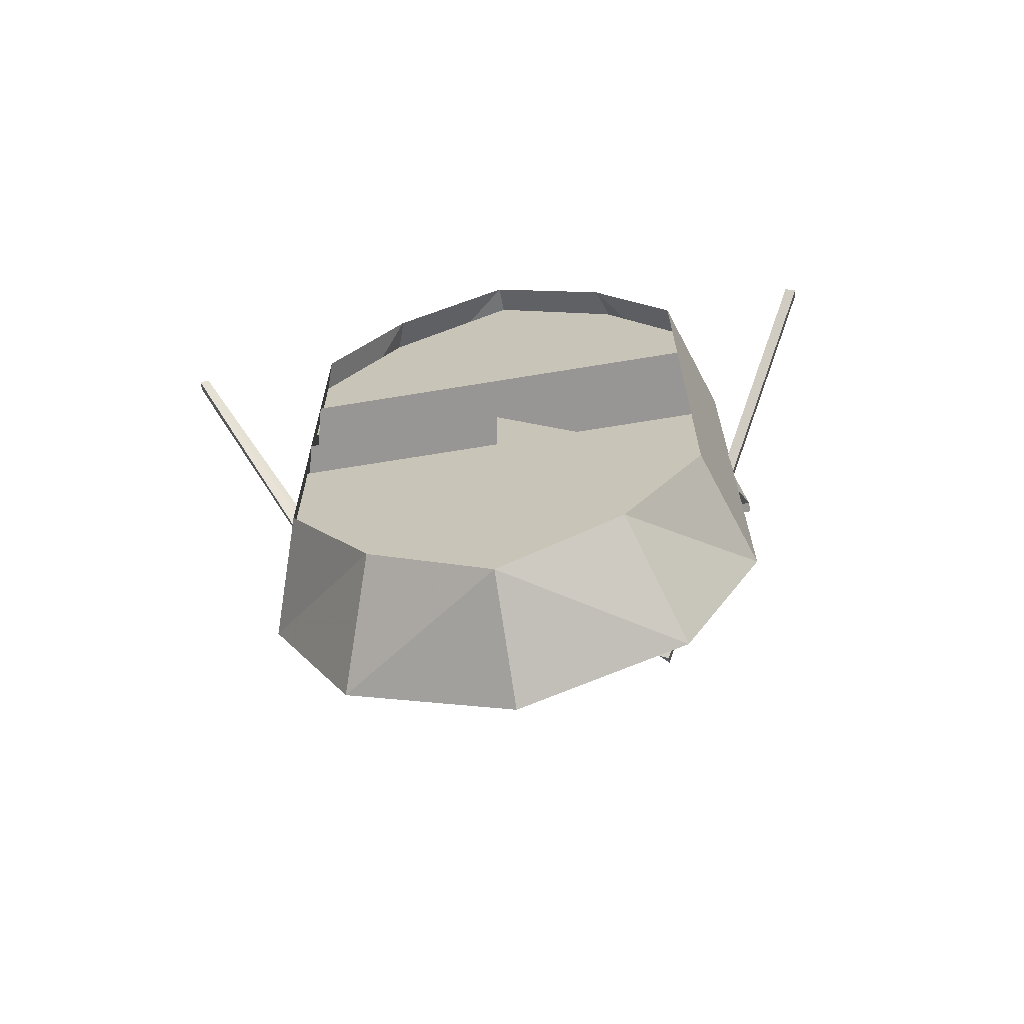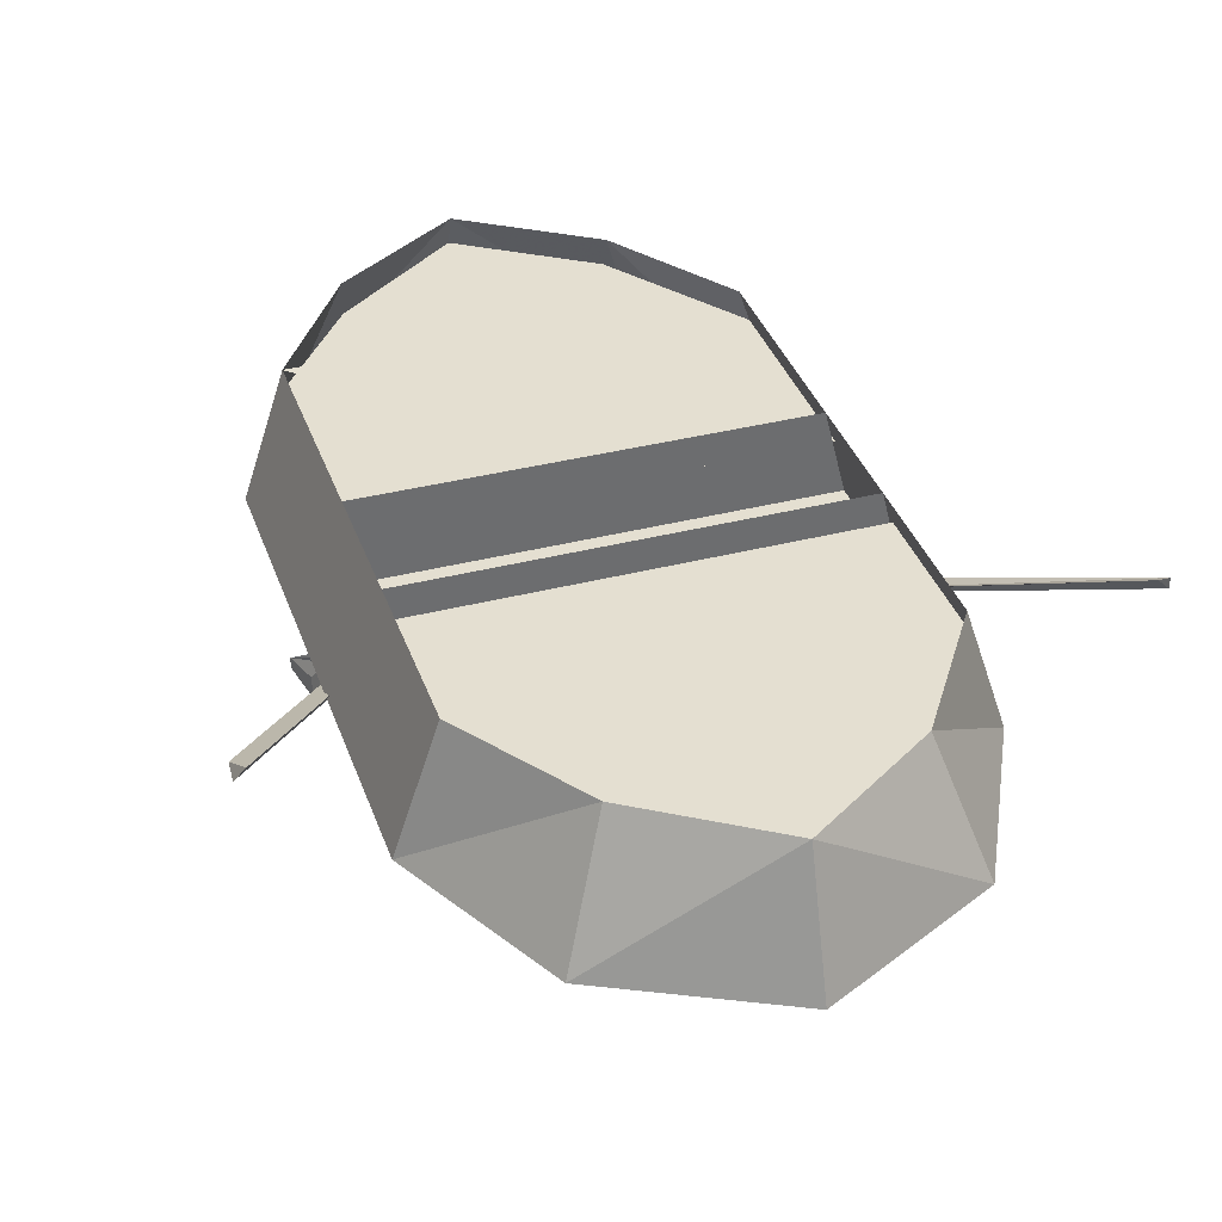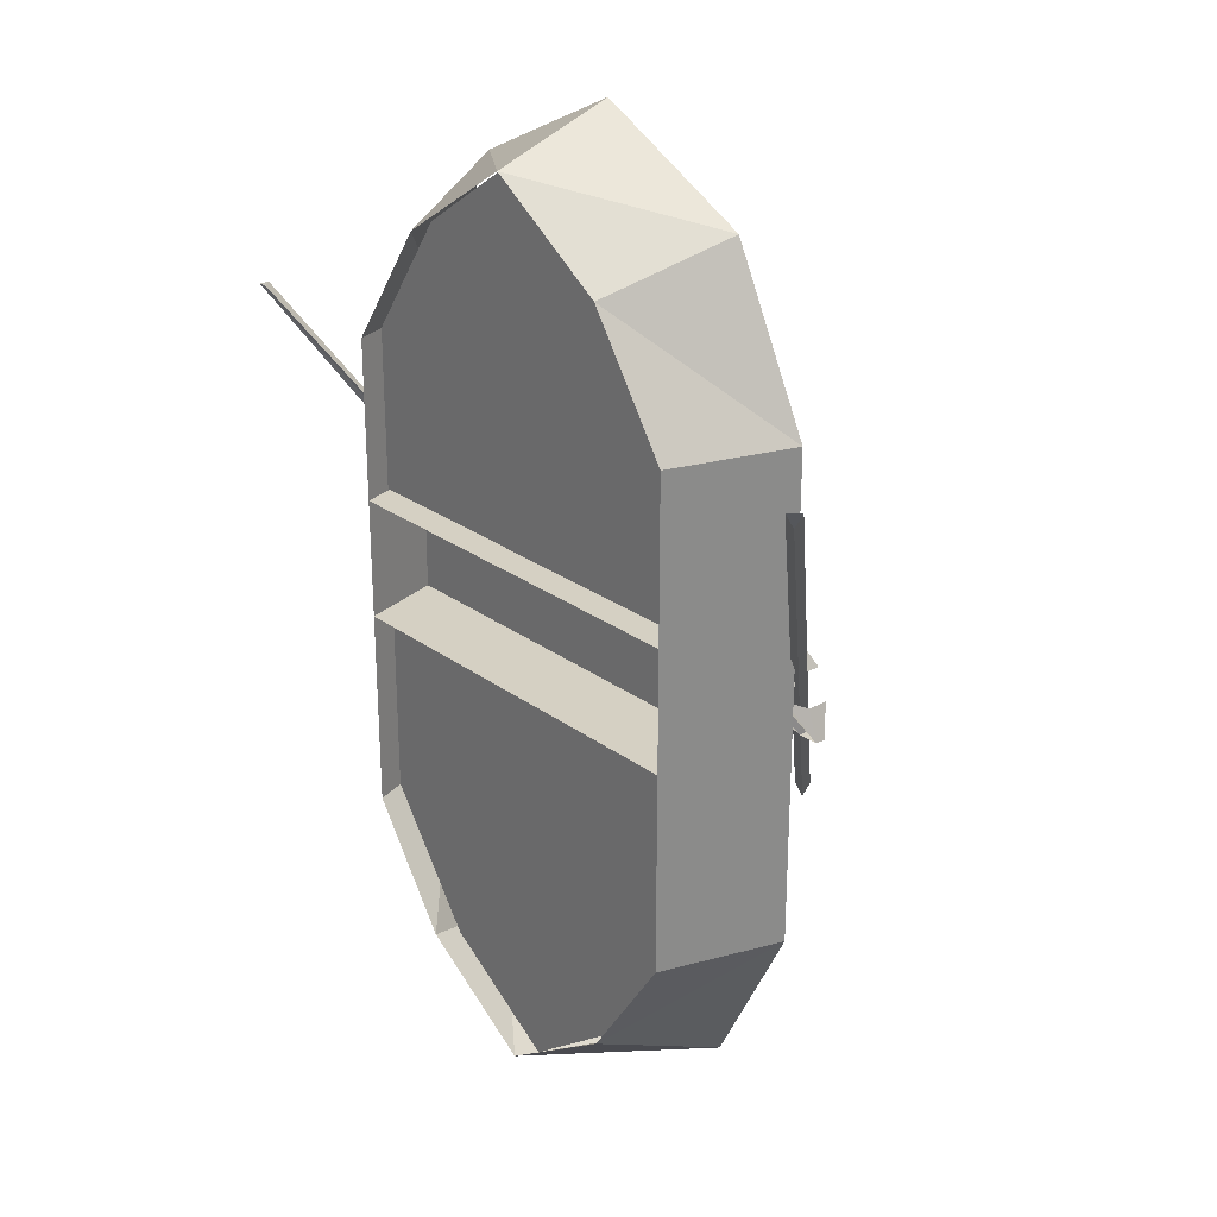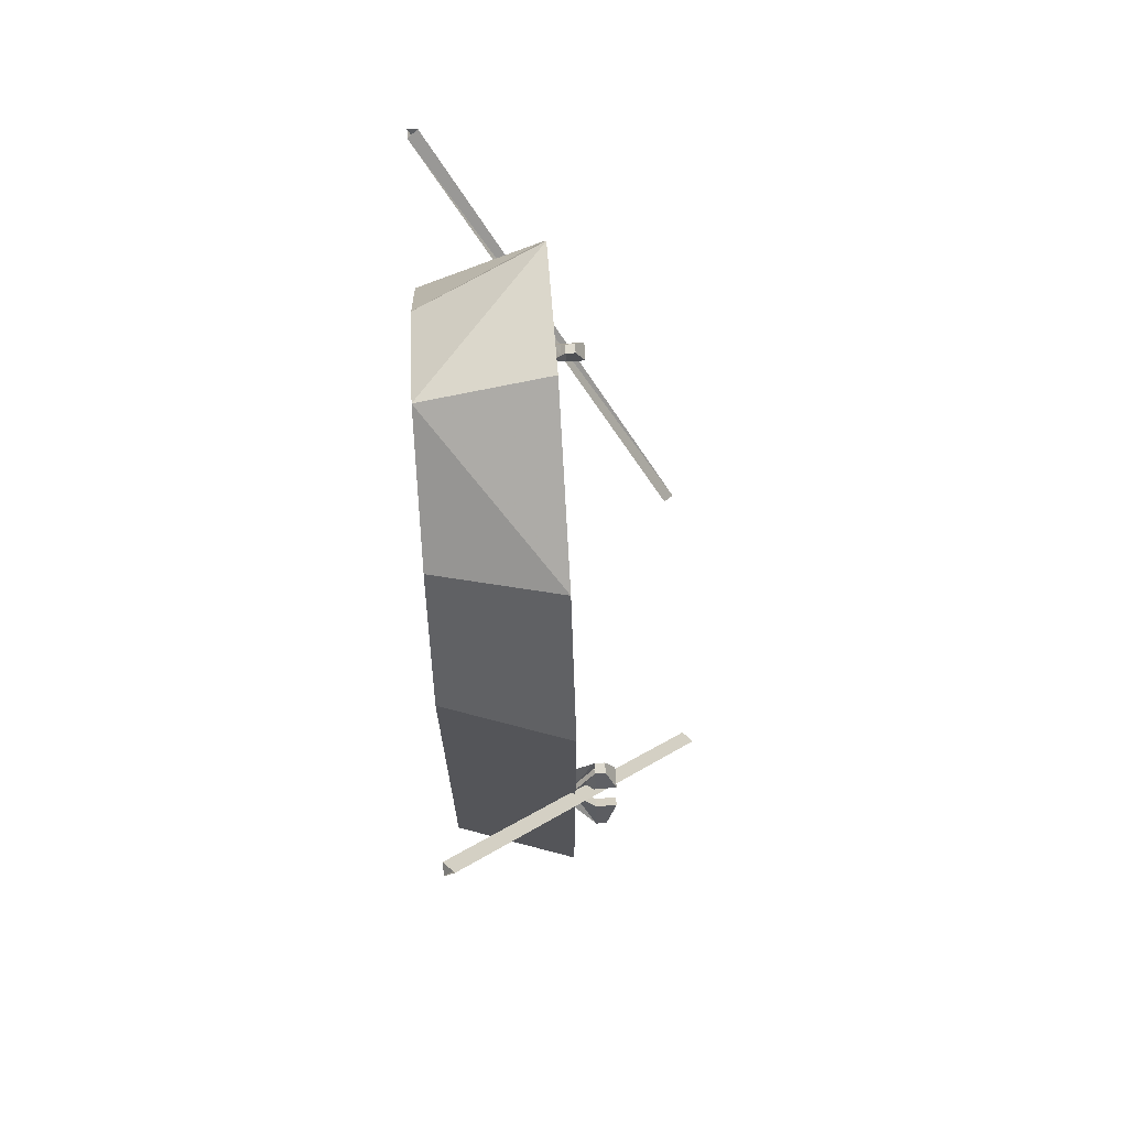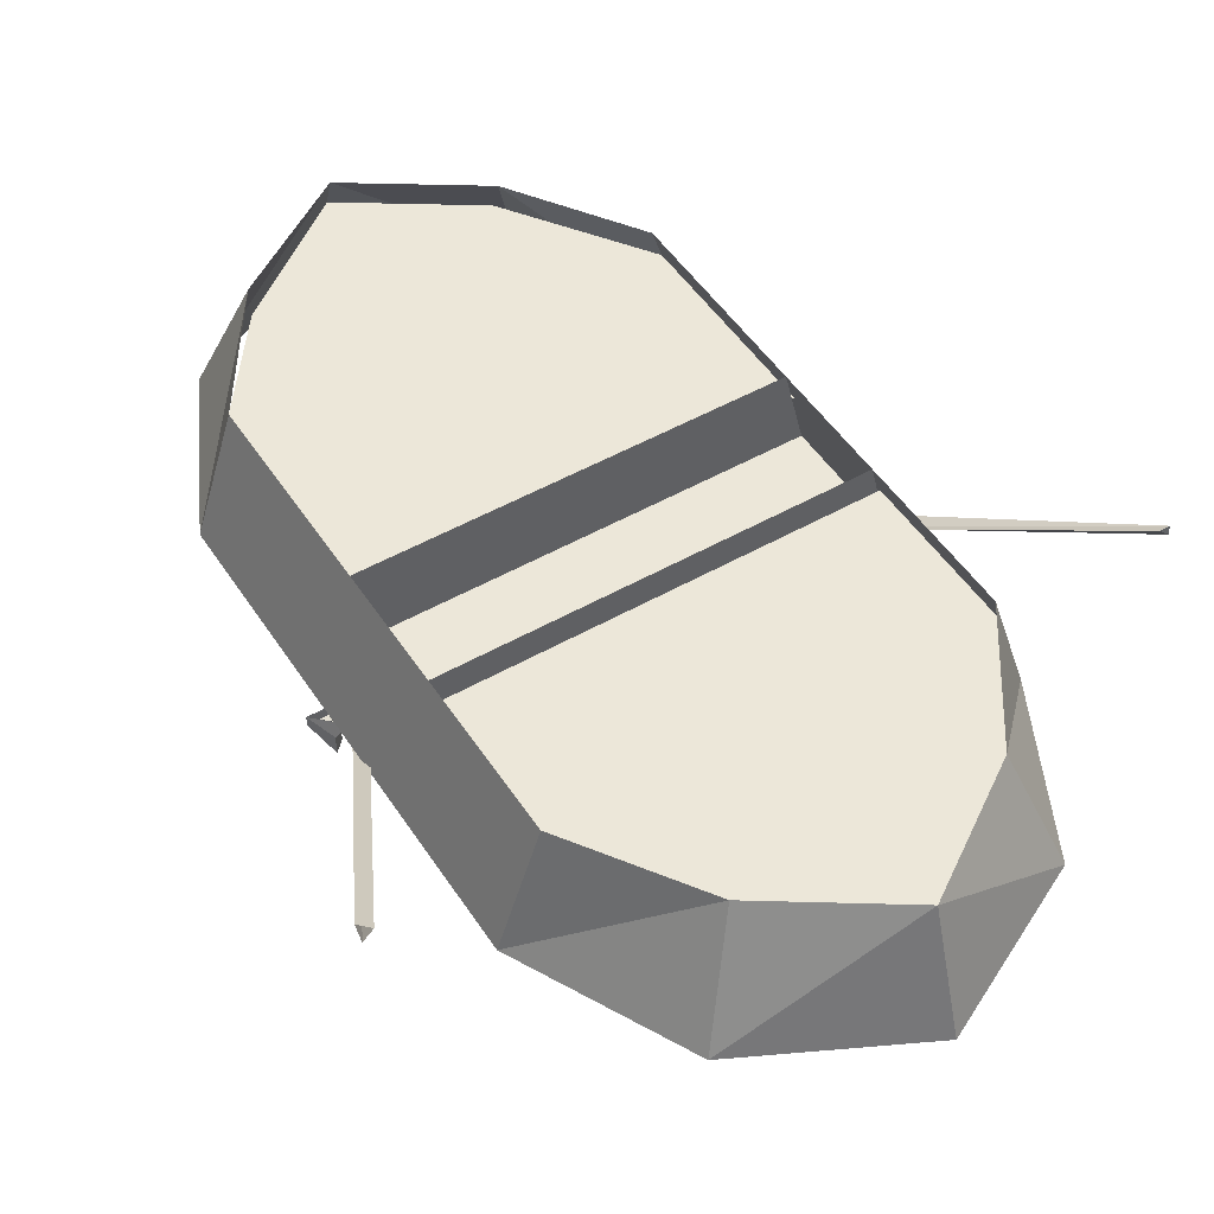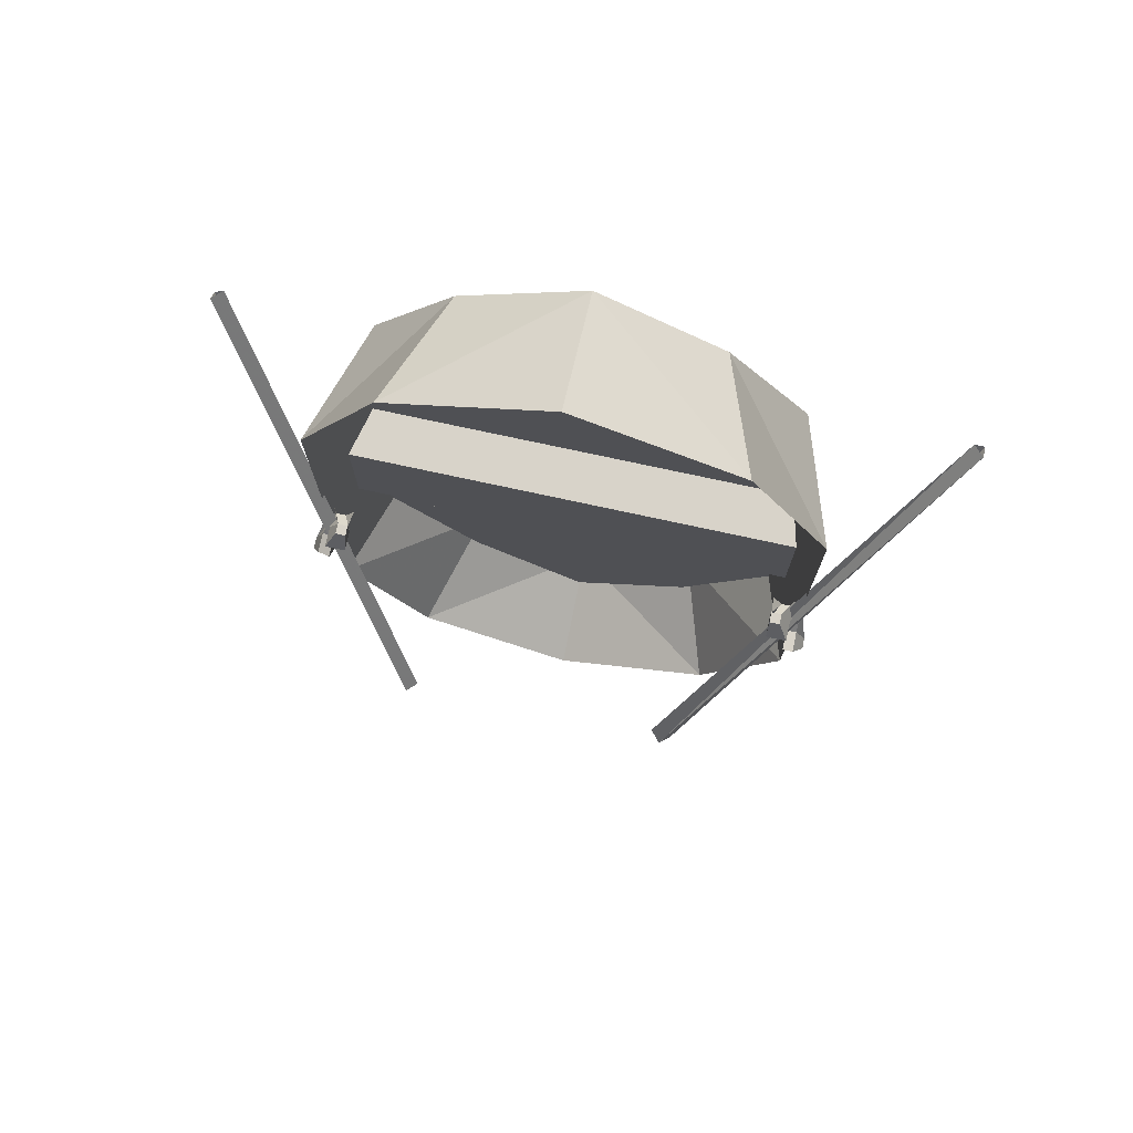
<metadata>
{"format":"obj","ext":"obj","renderer":"f3d","projection":"perspective","resolution":1024,"background":"white","views":[{"elev":-67.9,"azim":-170.6,"up":"+Z"},{"elev":36.8,"azim":-18.3,"up":"+Y"},{"elev":26.4,"azim":-131.3,"up":"+Z"},{"elev":71.0,"azim":-93.7,"up":"+Z"},{"elev":49.8,"azim":-32.0,"up":"+Y"},{"elev":75.9,"azim":12.2,"up":"+Z"}]}
</metadata>
<code>
v -88 -36 -16
v -80 -4 -16
v 80 -4 -16
v 88 -36 -16
v -88 -36 32
v -80 -4 32
v 80 -4 32
v 88 -36 32
v 96 -52 4
v 96 -60 -4
v 100 -60 -12
v 96 -52 -4
v 96 -68 -4
v 100 -64 -12
v 92 -60 -4
v 88 -52 0
v 92 -68 -4
v 96 -64 -12
v 96 -60 -12
v 92 -52 -4
v 88 -52 4
v 84 -60 12
v 84 -60 20
v 84 -52 12
v 84 -68 12
v 84 -64 20
v 92 -60 12
v 92 -68 12
v 88 -64 20
v 88 -60 20
v 92 -52 12
v -88 -52 -4
v -92 -60 -8
v -92 -60 -16
v -92 -52 -8
v -92 -68 -8
v -92 -64 -16
v -96 -60 -4
v -92 -52 0
v -96 -68 -4
v -100 -64 -16
v -100 -60 -16
v -96 -52 -4
v -92 -60 8
v -88 -60 16
v -92 -52 8
v -92 -68 8
v -88 -64 16
v -84 -60 8
v -88 -52 0
v -84 -68 8
v -84 -64 16
v -84 -60 16
v -84 -52 8
v 48 -100 -60
v 56 -100 -68
v 144 -4 100
v 140 -4 100
v 52 -104 -64
v 144 -8 100
v -56 -100 -72
v -52 -100 -68
v -136 -4 100
v -140 -4 96
v -56 -104 -68
v -140 -8 100
v -96 -52 -96
v -64 -52 -160
v -48 -4 -144
v -80 -4 -96
v -80 -4 0
v -96 -52 0
v 48 -4 -144
v 80 -4 -96
v 96 -52 -96
v 64 -52 -160
v 0 -52 -192
v 0 -4 -176
v 80 -4 0
v 80 -4 96
v 96 -52 96
v 96 -52 0
v -80 -4 96
v -96 -52 96
v 64 -52 160
v 48 -4 144
v -48 -4 144
v -64 -52 160
v 0 -52 192
v 0 -4 176
v 0 -4 -16
v 0 -4 -96
v -84 -16 -96
v 84 -16 -96
v 48 -16 -148
v 0 -16 -180
v -48 -16 -144
v 0 -16 -16
v -84 -16 -16
v 0 -16 -96
v 84 -16 -16
v 0 -16 32
v 84 -16 96
v 84 -16 32
v 0 -16 96
v -84 -16 32
v -84 -16 96
v -52 -16 144
v 0 -16 180
v 52 -16 144
f 1 2 3 4
f 5 6 7 8
f 9 10 11 12
f 10 13 14 11
f 15 10 9 16
f 15 10 13 17
f 17 13 14 18
f 14 18 19 11
f 16 15 19 20
f 15 17 18 19
f 21 22 23 24
f 22 25 26 23
f 27 22 21 9
f 27 22 25 28
f 28 25 26 29
f 26 29 30 23
f 9 27 30 31
f 27 28 29 30
f 32 33 34 35
f 33 36 37 34
f 38 33 32 39
f 38 33 36 40
f 40 36 37 41
f 37 41 42 34
f 39 38 42 43
f 38 40 41 42
f 39 44 45 46
f 44 47 48 45
f 49 44 39 50
f 49 44 47 51
f 51 47 48 52
f 48 52 53 45
f 50 49 53 54
f 49 51 52 53
f 55 56 57 58
f 56 59 60 57
f 59 55 58 60
f 59 56 55
f 61 62 63 64
f 62 65 66 63
f 65 61 64 66
f 65 62 61
f 67 68 69 70
f 71 70 67 72
f 73 74 75 76
f 68 77 78 69
f 78 73 76 77
f 79 80 81 82
f 83 71 72 84
f 81 85 86 80
f 87 83 84 88
f 85 89 90 86
f 90 87 88 89
f 74 79 82 75
f 5 8 4 1
f 70 91 92
f 93 94 95 96 97
f 93 98 99
f 99 93 100 98
f 100 101 94
f 100 101 98
f 102 103 104
f 105 103 102
f 106 105 102
f 107 105 106
f 107 105 108
f 109 108 105
f 103 105 110
f 109 110 105

</code>
